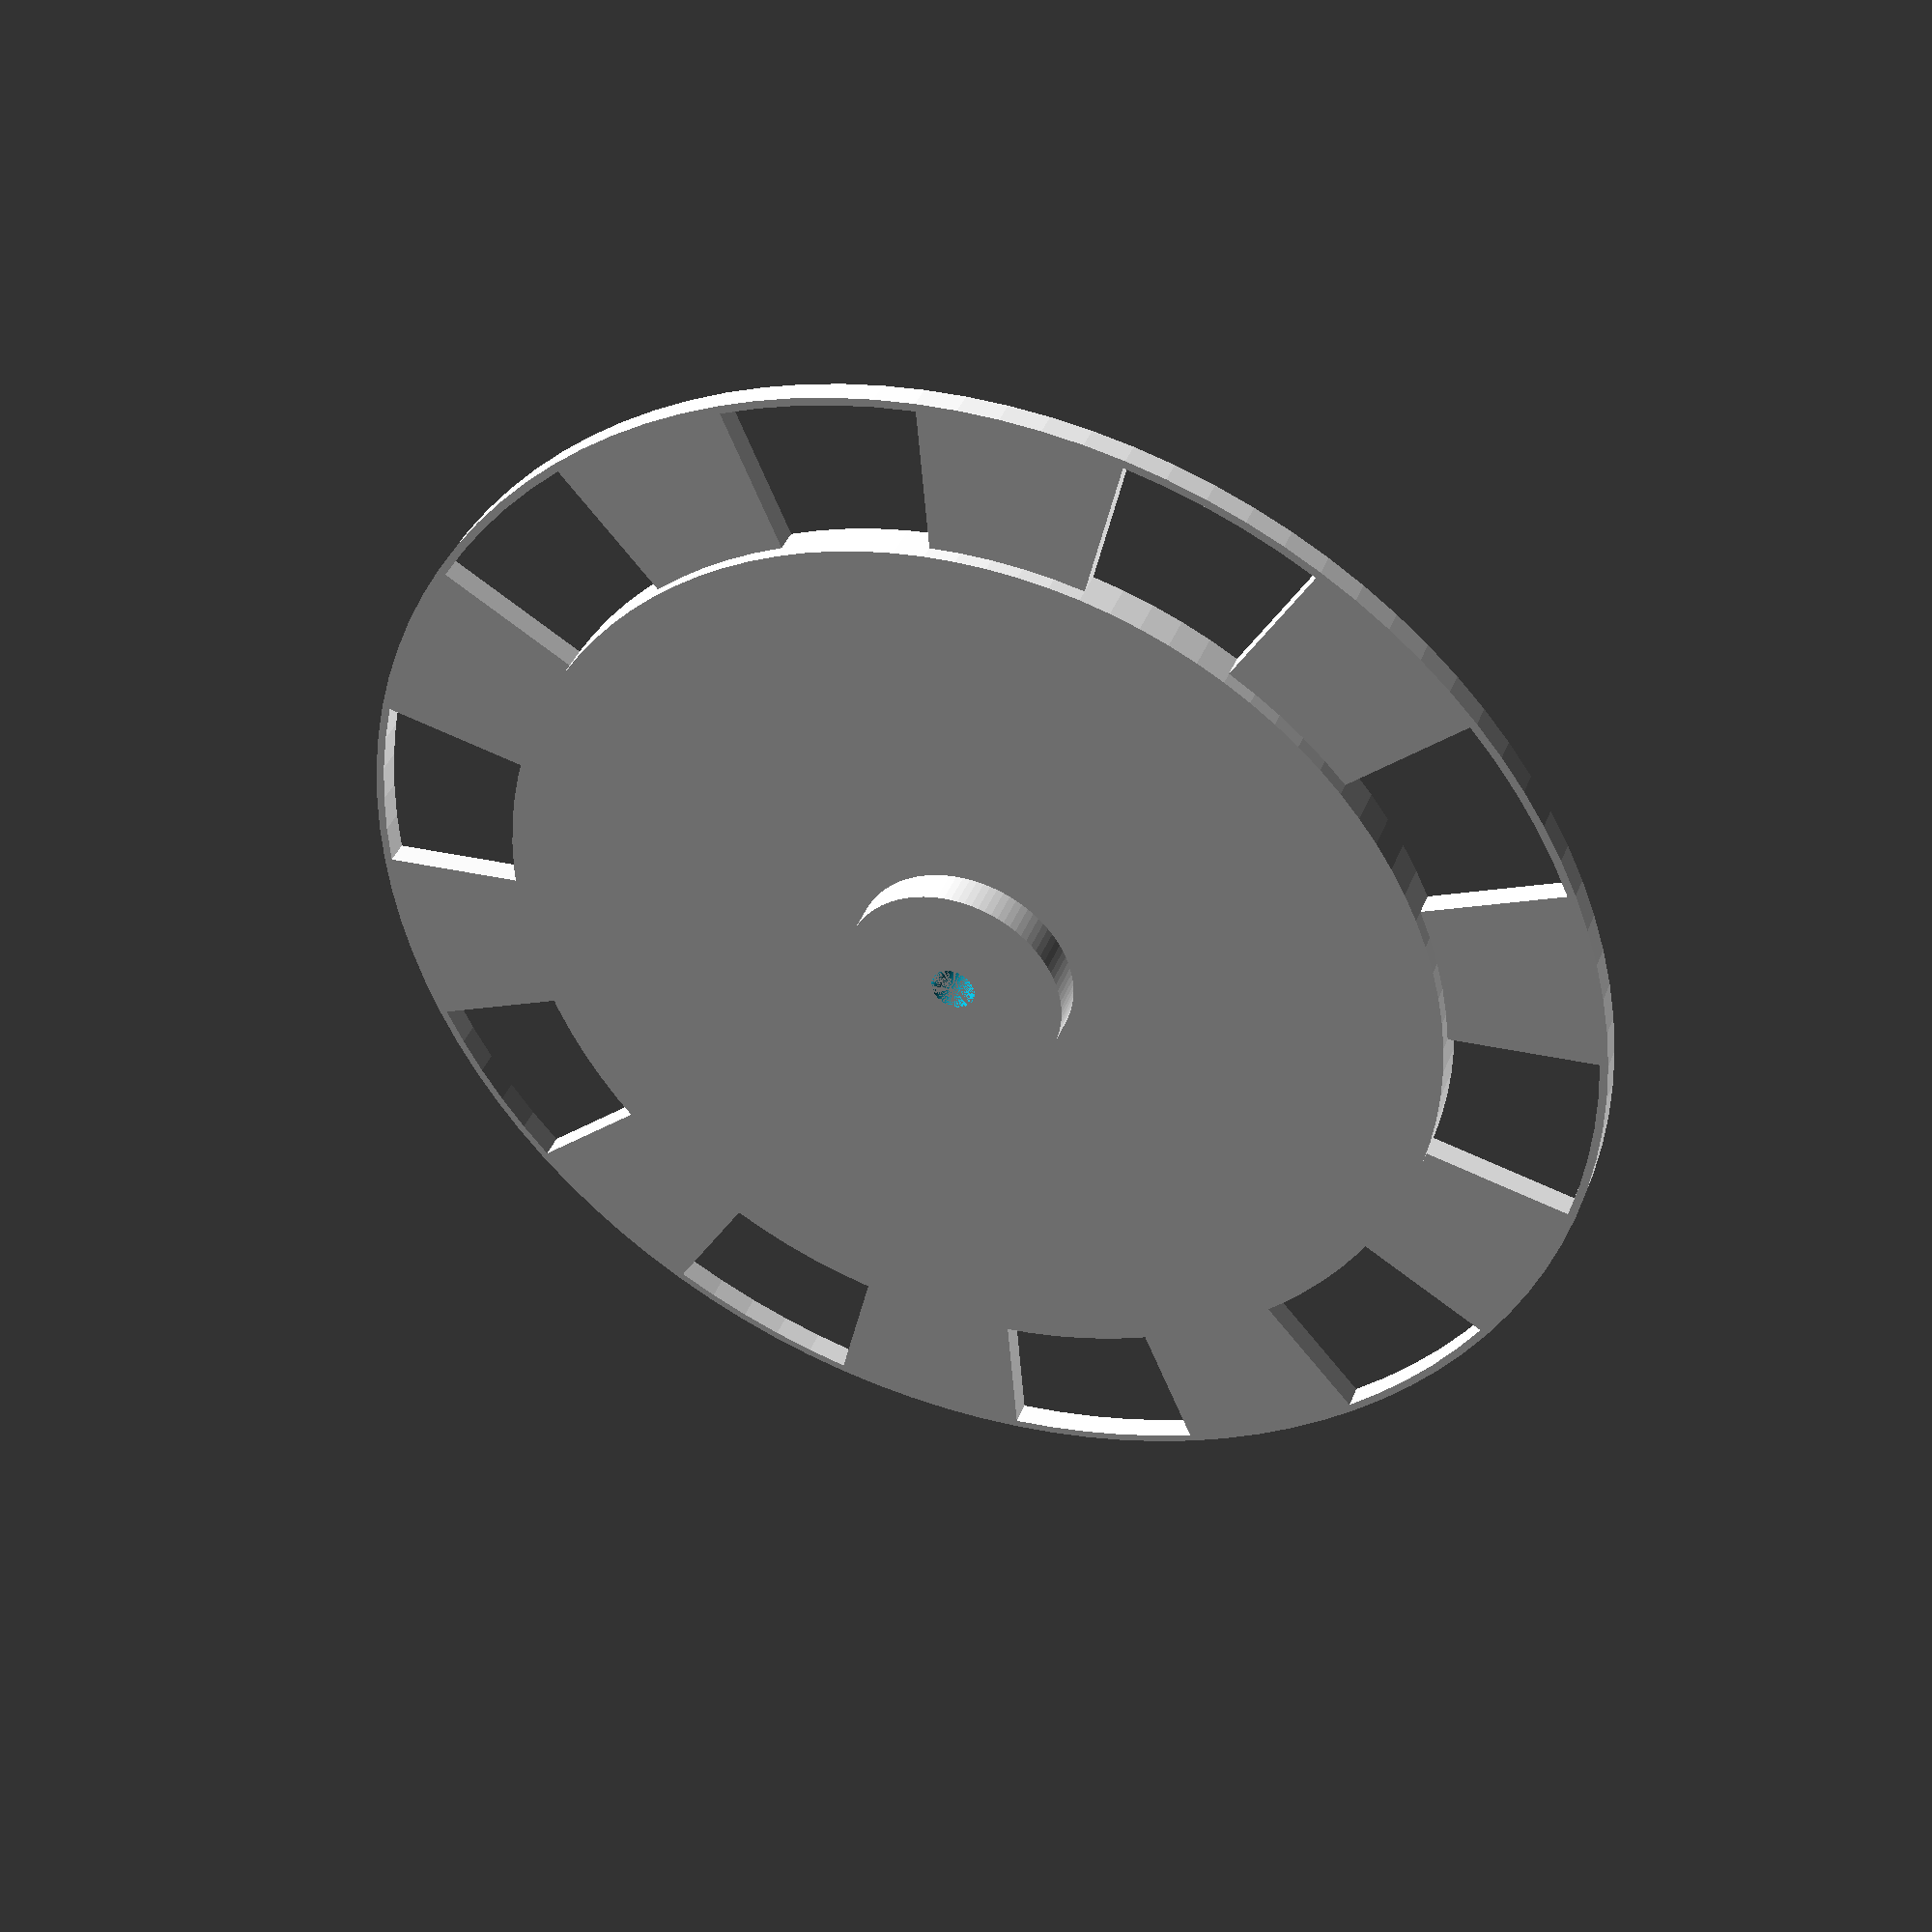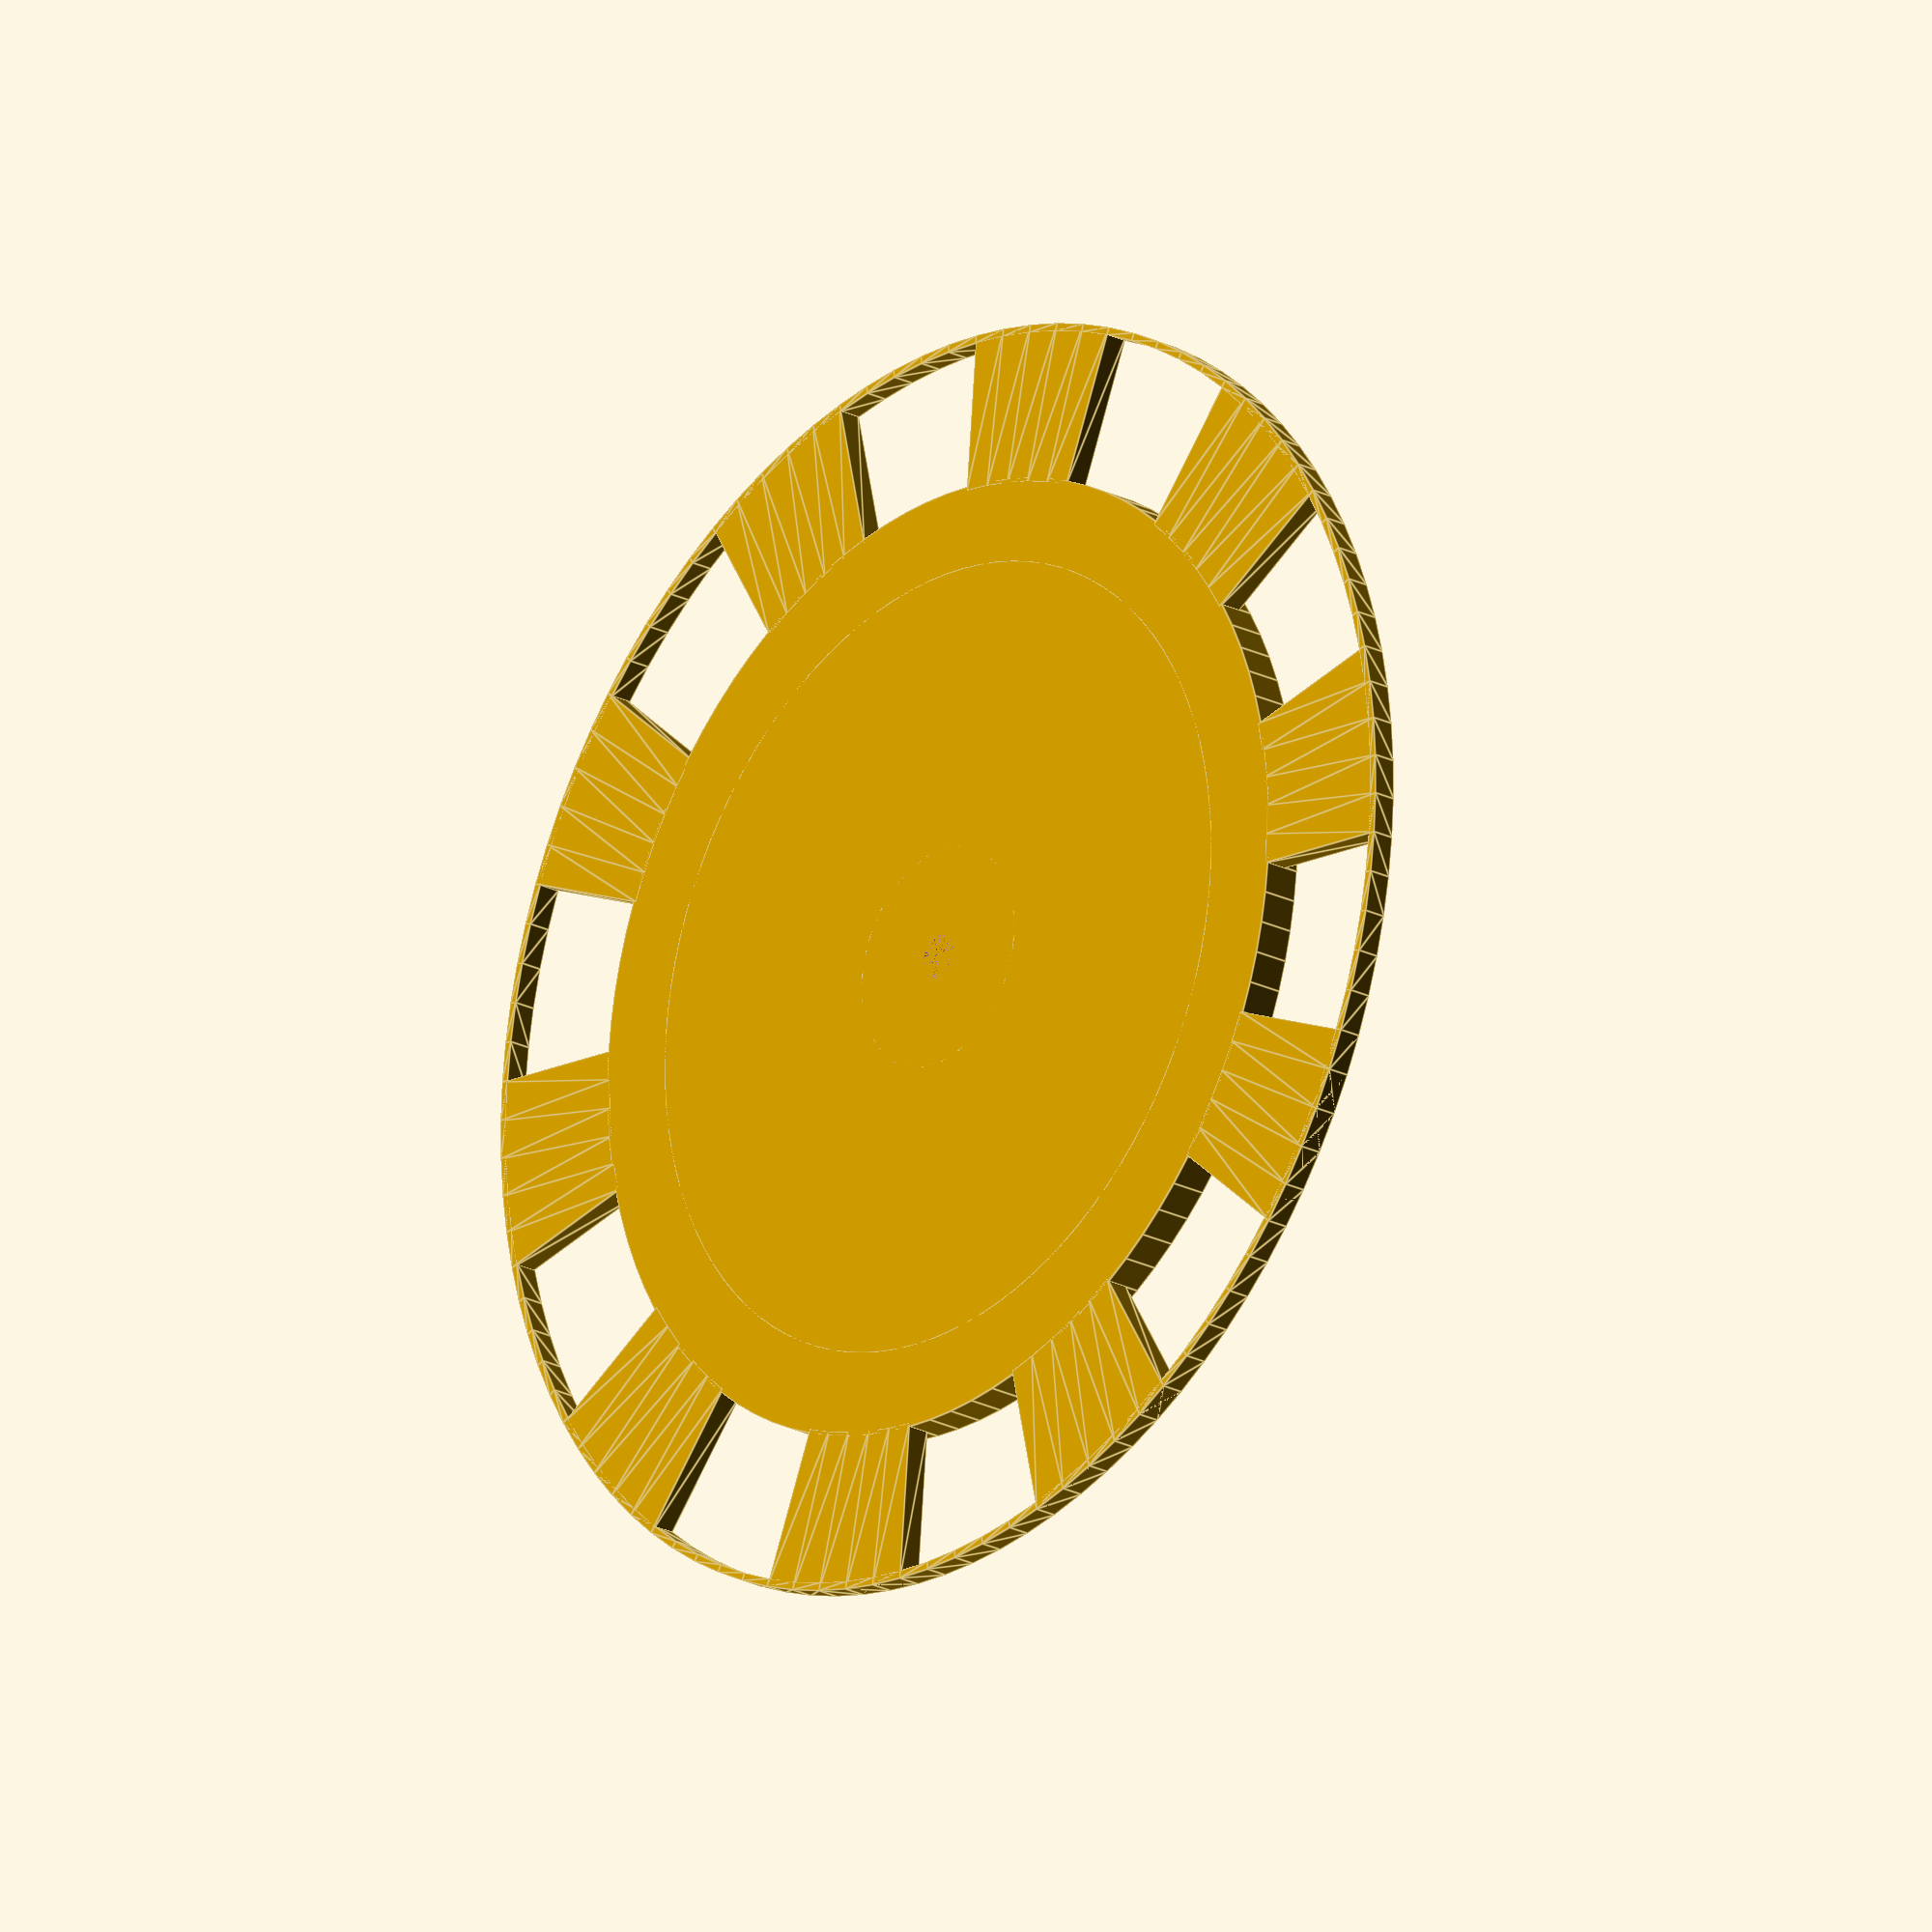
<openscad>
/* Code wheel for fairlead sheave
 * Date: 20170116
 * codewheel_1
 */
 
 dia_center_hole = (2.8); // Center mounting hole
 thick_center_hole = (4.6); // Thickness at center hole
 dia_magtop = (14.0);  // Diameter flat of magnet top

 dia_taper = (30); // Diameter where taper ends
 nsegs = 6;  // Number of segments
 
 thick_1st_step = (2.4); // 
 dia_1st_step = (60.5);
 
 thick_seg = (1.5);   // Thickness at segments
 dia_seg = (50);    // Outer dia of segments
 dia_overall = (dia_seg + 3);
 thick_rim = (thick_seg + 1); // Rim slightly thicker
 
 timingHoles = 10;
 encoderDiameter = 40;
 
 outer_rim_dia = 80;  
 thick_outer_rim = thick_seg;
 width_outer_rim = 1;
 
 quant = 100;
 $fn = quant; // Quantization

module center_hole()
{
    cylinder(h = thick_center_hole, d = dia_center_hole, center = false);
}

module center_post()
{
    cylinder(h = thick_center_hole, d = dia_magtop, center = false);
}

module first_step()
{ 
        cylinder(h = thick_1st_step, d = dia_1st_step, center = false);
}

module segs()
{
    cylinder(h = thick_seg, d = dia_seg, center = false);
}

module outer_rim()
{   
    render()
    {
    difference() {
        cylinder(h = thick_outer_rim, d = outer_rim_dia, center = false);
        cylinder(h = thick_outer_rim, d = outer_rim_dia - width_outer_rim, center = false);
    }
}
}

module arc( height, depth, radius, degrees ) {
	// This dies a horible death if it's not rendered here 
	// -- sucks up all memory and spins out of control 
	render() {
		difference() {
			// Outer ring
			rotate_extrude($fn = quant)
				translate([radius - height, 0, 0])
					square([height,depth]);
		
			// Cut half off
			translate([0,-(radius+1),-.5]) 
				cube ([radius+1,(radius+1)*2,depth+1]);
		
			// Cover the other half as necessary
			rotate([0,0,180-degrees])
			translate([0,-(radius+1),-.5]) 
				cube ([radius+1,(radius+1)*2,depth+1]);	
		}
	}
}

	// Punch out timing holes	
//D_arc(w=thickness_of_arc, r=radius_of_arc, deg=degrees_of_arc_angle, fn=resolution, h=height_of_arc);
module timing_holes()
{
        for ( i = [0 : timingHoles-1] ) {
            rotate( i*(360/timingHoles), [0, 0, 1])
			arc( 10,  /* Height */
			thick_seg, /* Depth */
			encoderDiameter, /* Radius */
			degrees =180/timingHoles); /* Degrees */
	}
}            
            
module main()
{
    difference()
    {
        union()
        {
            center_post();
            first_step();
            segs();
            timing_holes();
            outer_rim();
        }
           center_hole();
        
        
    }
    
}
main();

</openscad>
<views>
elev=319.5 azim=103.2 roll=20.2 proj=p view=solid
elev=21.6 azim=301.0 roll=228.0 proj=o view=edges
</views>
